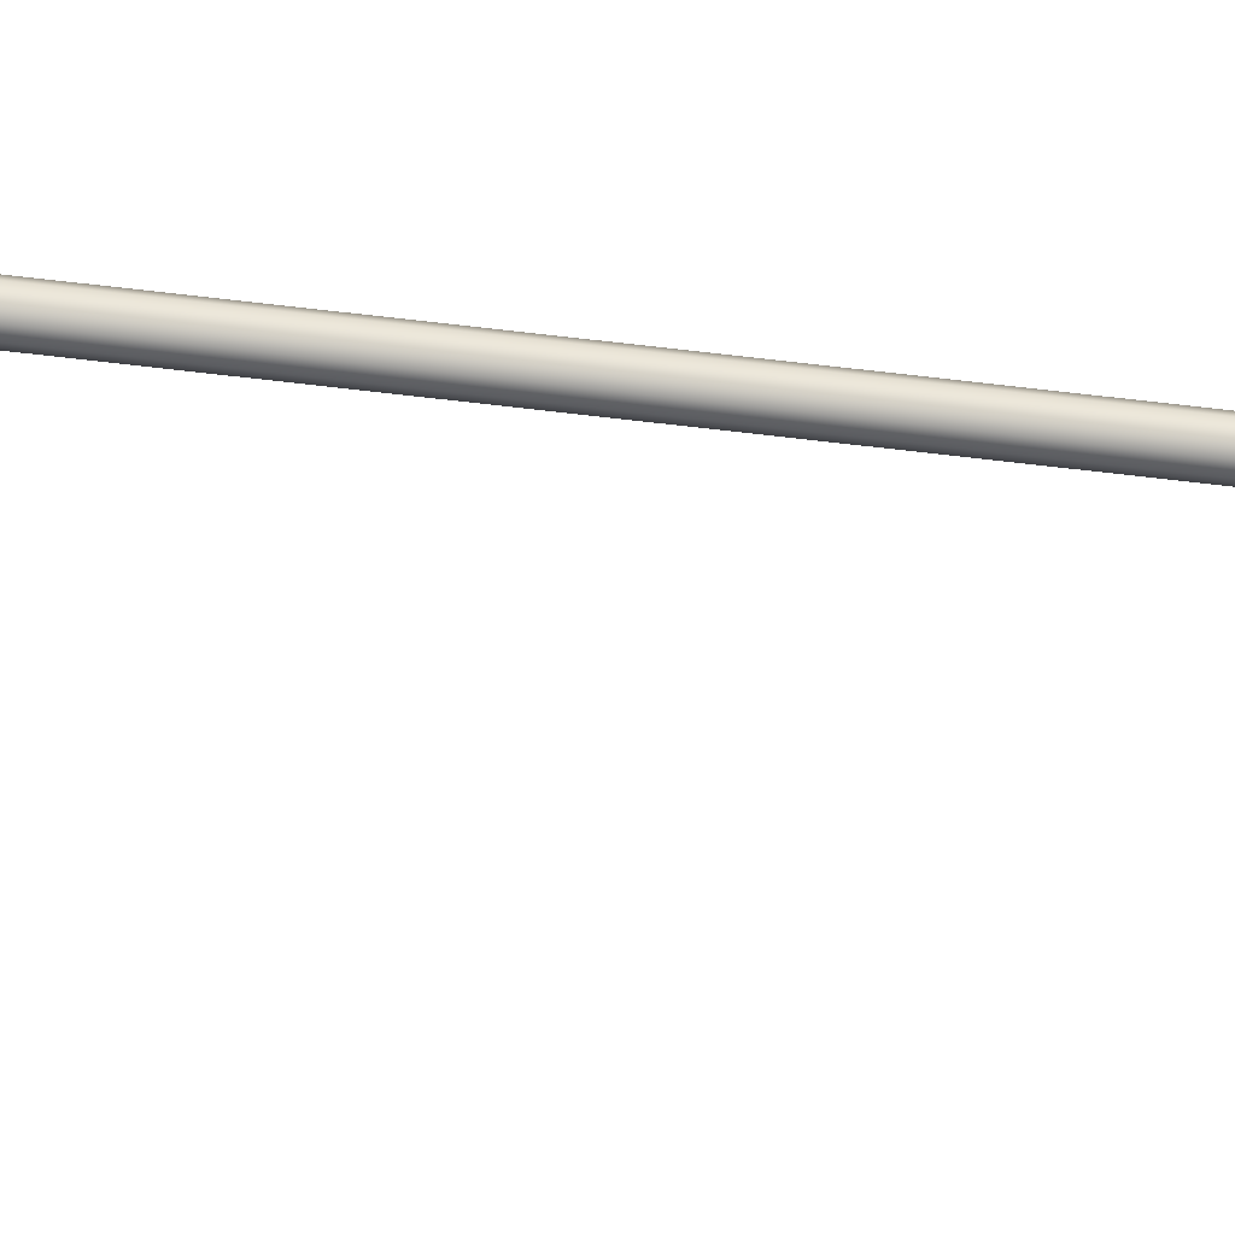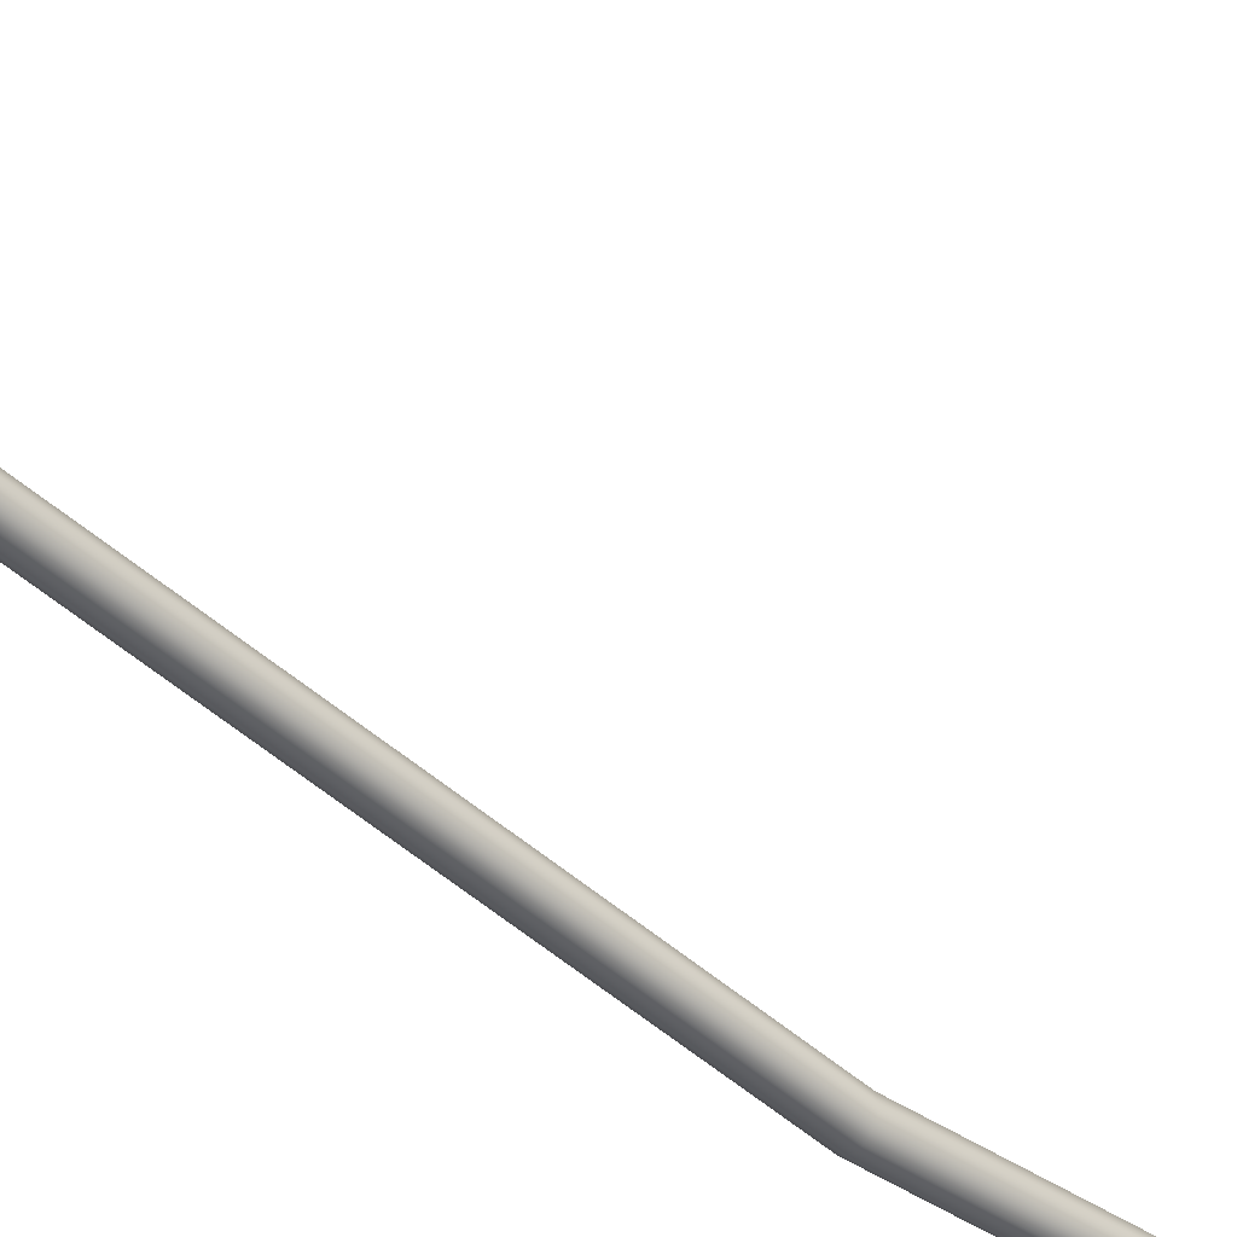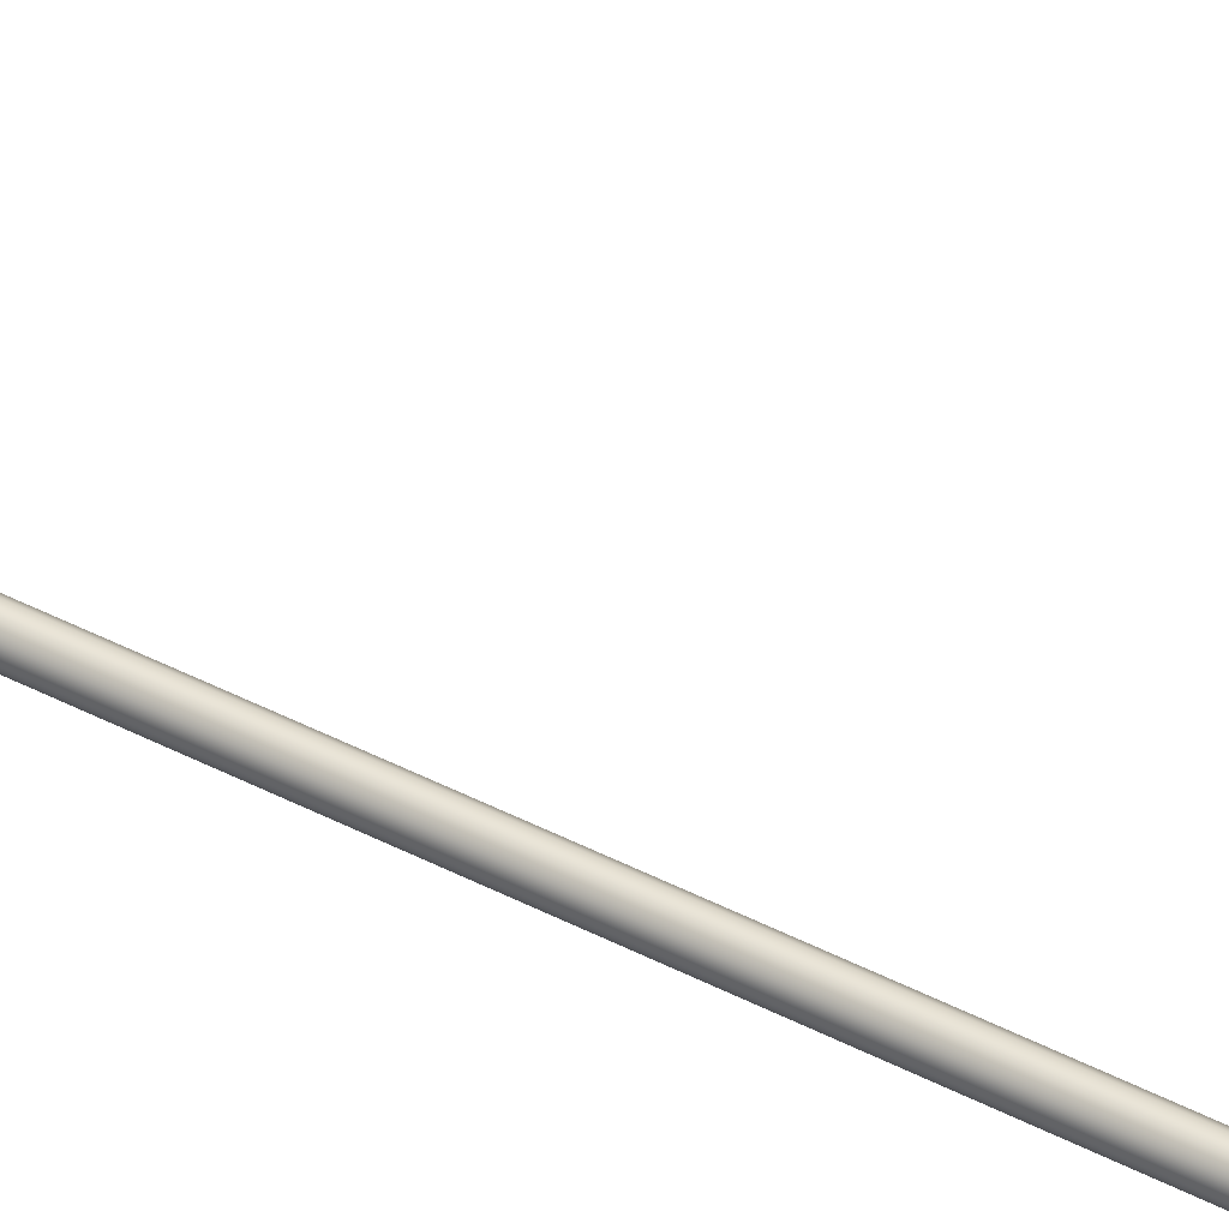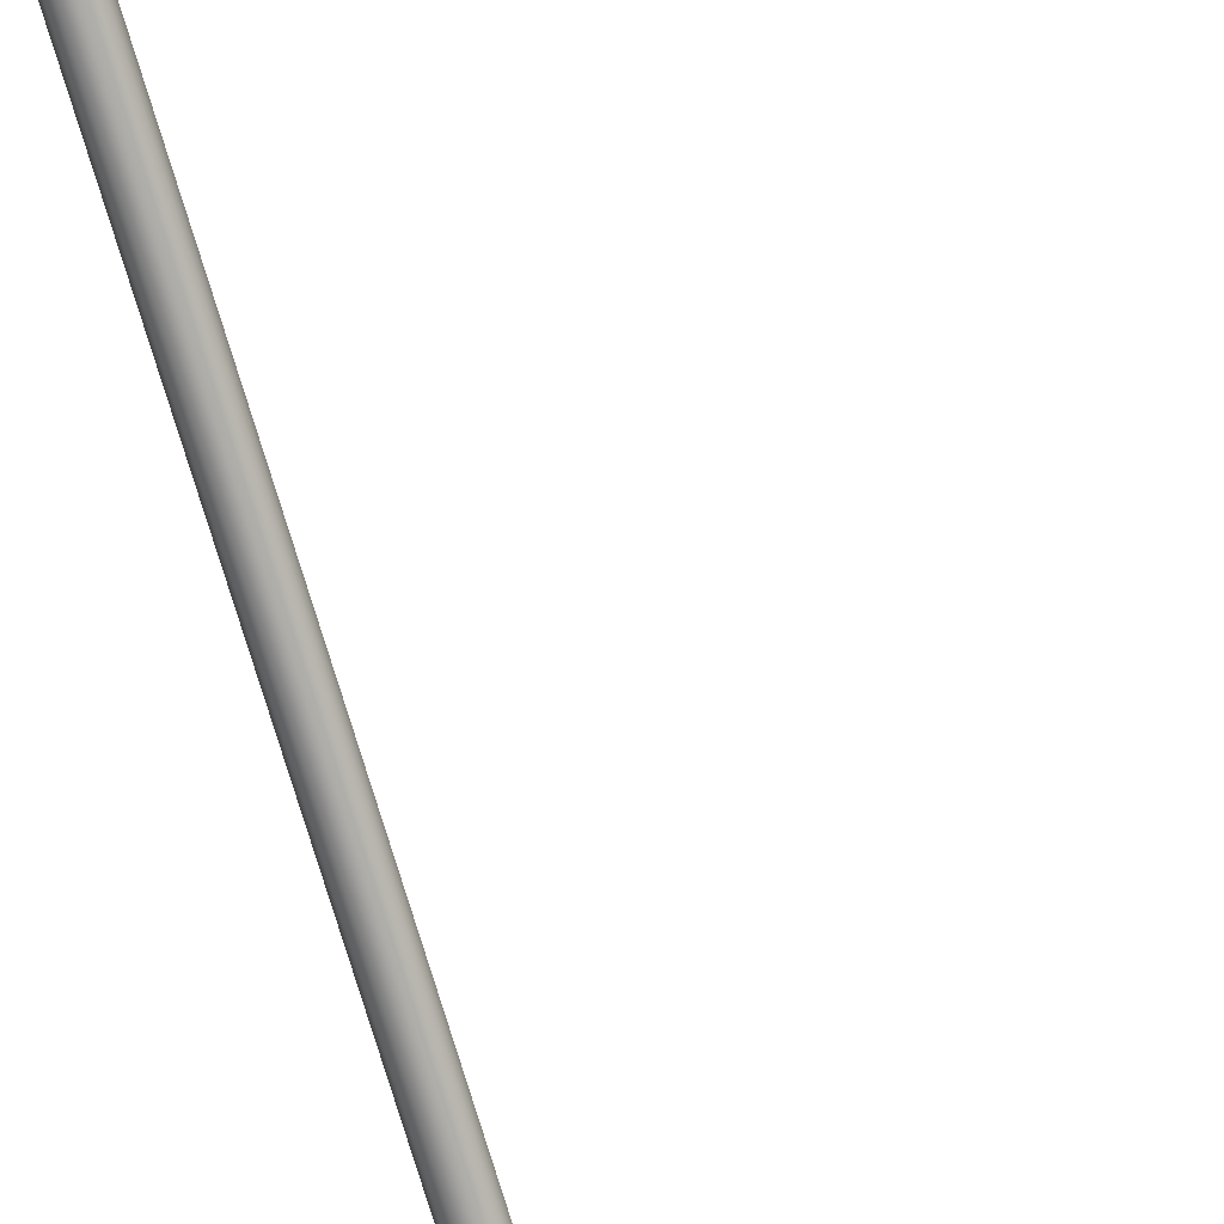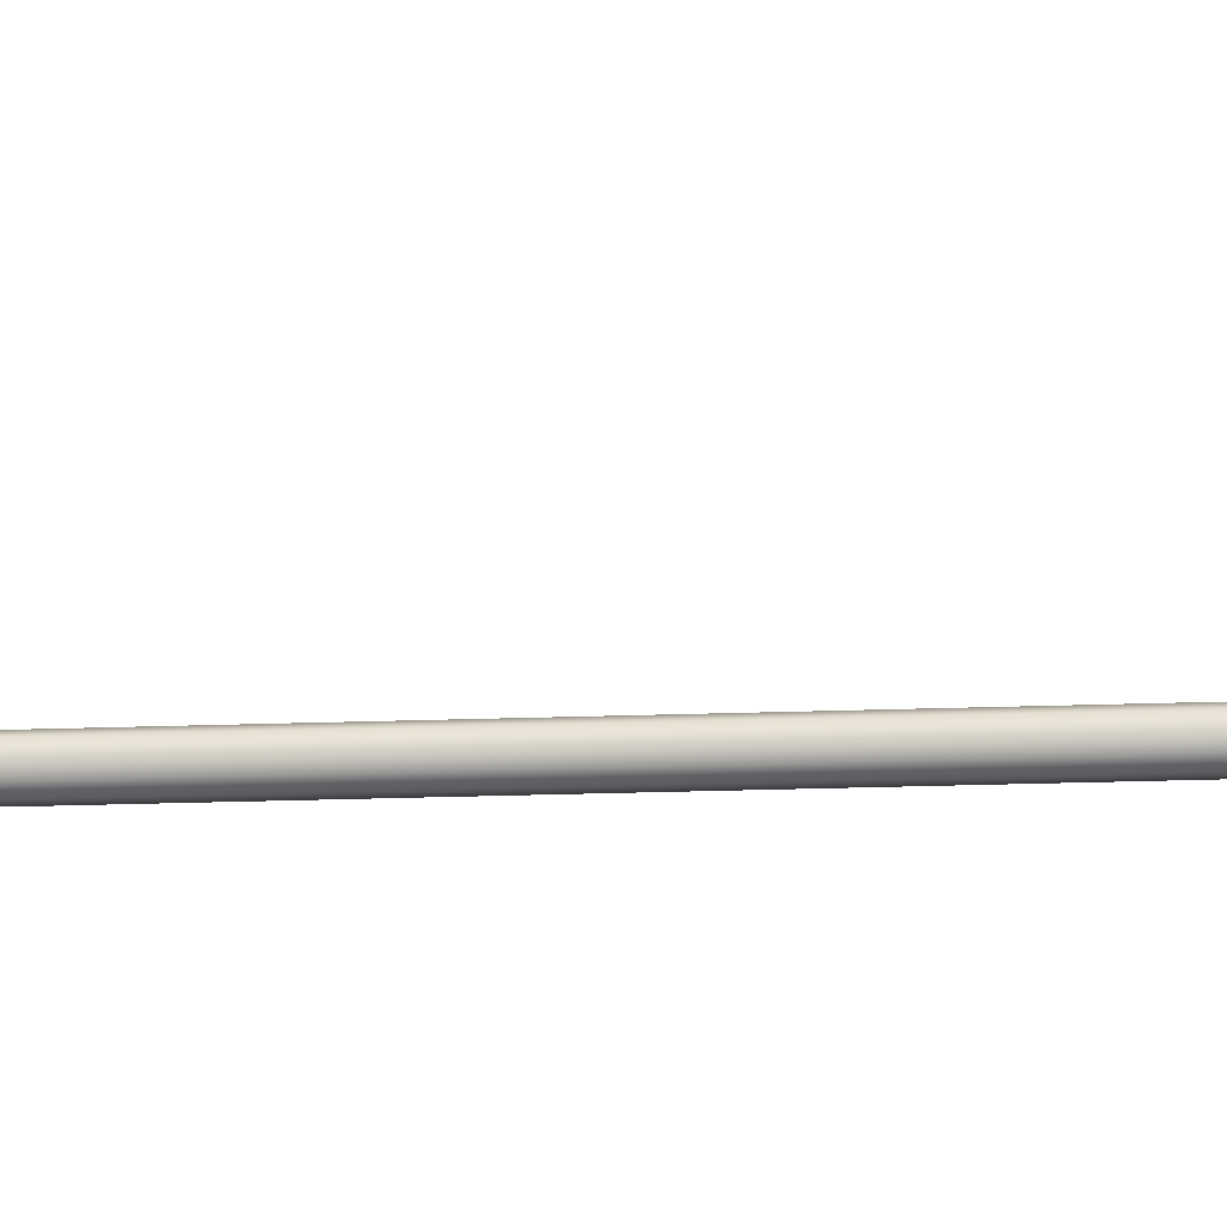
<metadata>
{"format":"obj","ext":"obj","renderer":"f3d","projection":"perspective","resolution":1024,"background":"white","views":[{"elev":53.8,"azim":-78.9,"up":"+Z"},{"elev":-41.8,"azim":-129.8,"up":"+Z"},{"elev":43.4,"azim":129.8,"up":"+Z"},{"elev":-72.2,"azim":-157.5,"up":"+Z"},{"elev":19.5,"azim":99.4,"up":"+Z"}]}
</metadata>
<code>
g default
v 0.001352 -0.01722 -0.006119
v -0.007262 -0.01627 -0.003287
v -0.007262 -0.01627 0.005875
v 0.001352 -0.01722 0.008707
v 0.006676 -0.01781 0.001294
v -0.05085 1.422 -0.005246
v -0.05948 1.421 -0.002414
v -0.05948 1.421 0.006748
v -0.05085 1.422 0.00958
v -0.04551 1.423 0.002167
v -0.158 2.019 0.002167
v -0.05557 1.421 -0.005082
v -0.06079 1.421 0.002167
v -0.05557 1.421 0.009416
v -0.04712 1.423 0.006647
v -0.04712 1.423 -0.002313
v -0.1615 2.019 -0.000426
v -0.1567 2.019 -0.002028
v -0.1615 2.019 0.00476
v -0.1567 2.019 0.006362
v -0.1537 2.02 0.002167
v -0.003357 -0.0167 -0.005955
v -0.008564 -0.01612 0.001294
v -0.003357 -0.0167 0.008543
v 0.005067 -0.01763 0.005774
v 0.005067 -0.01763 -0.003186
v -0.008178 0.8745 -0.02978
v 0.00044 0.8743 -0.03261
v -0.008178 0.8745 -0.02062
v 0.00044 0.8743 -0.01778
v 0.005767 0.8742 -0.0252
v -0.004271 0.8744 -0.03245
v -0.00948 0.8745 -0.0252
v -0.004271 0.8744 -0.01795
v 0.004157 0.8742 -0.02072
v 0.004157 0.8742 -0.02968
v -0.1596 2.019 -0.002666
v -0.163 2.018 0.002167
v -0.1596 2.019 0.007
v -0.154 2.02 0.005154
v -0.154 2.02 -0.00082
g Swamp_Flower_Stem
f 1 22 32 28
f 22 2 27 32
f 2 23 33 27
f 23 3 29 33
f 3 24 34 29
f 24 4 30 34
f 4 25 35 30
f 25 5 31 35
f 5 26 36 31
f 26 1 28 36
f 32 12 6 28
f 27 7 12 32
f 33 13 7 27
f 29 8 13 33
f 34 14 8 29
f 30 9 14 34
f 35 15 9 30
f 31 10 15 35
f 36 16 10 31
f 28 6 16 36
f 12 37 18 6
f 7 17 37 12
f 13 38 17 7
f 8 19 38 13
f 14 39 19 8
f 9 20 39 14
f 15 40 20 9
f 10 21 40 15
f 16 41 21 10
f 6 18 41 16
f 11 18 37 17
f 11 17 38 19
f 11 19 39 20
f 11 20 40 21
f 11 21 41 18

</code>
